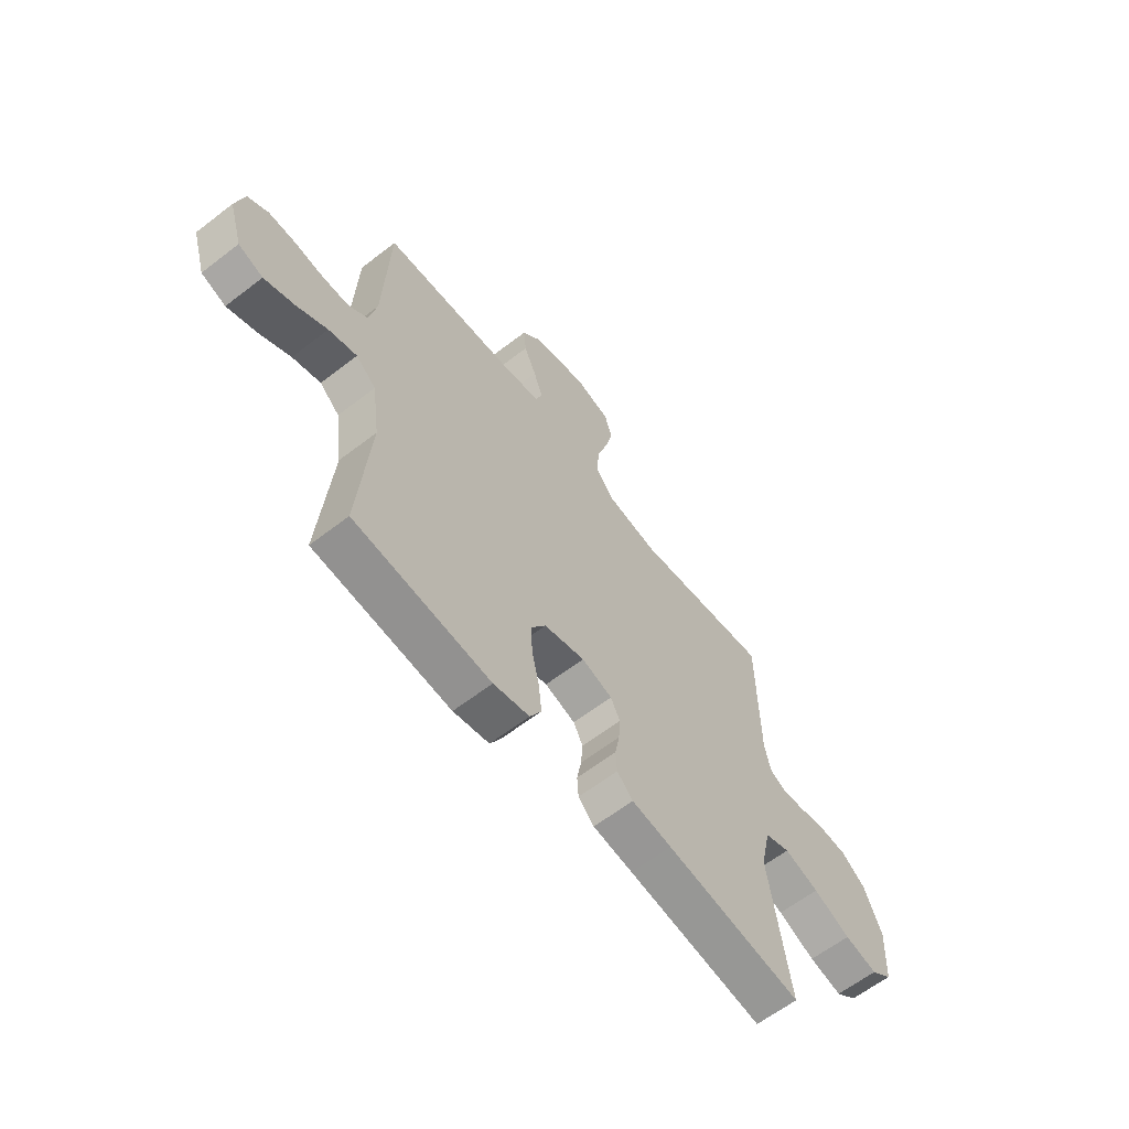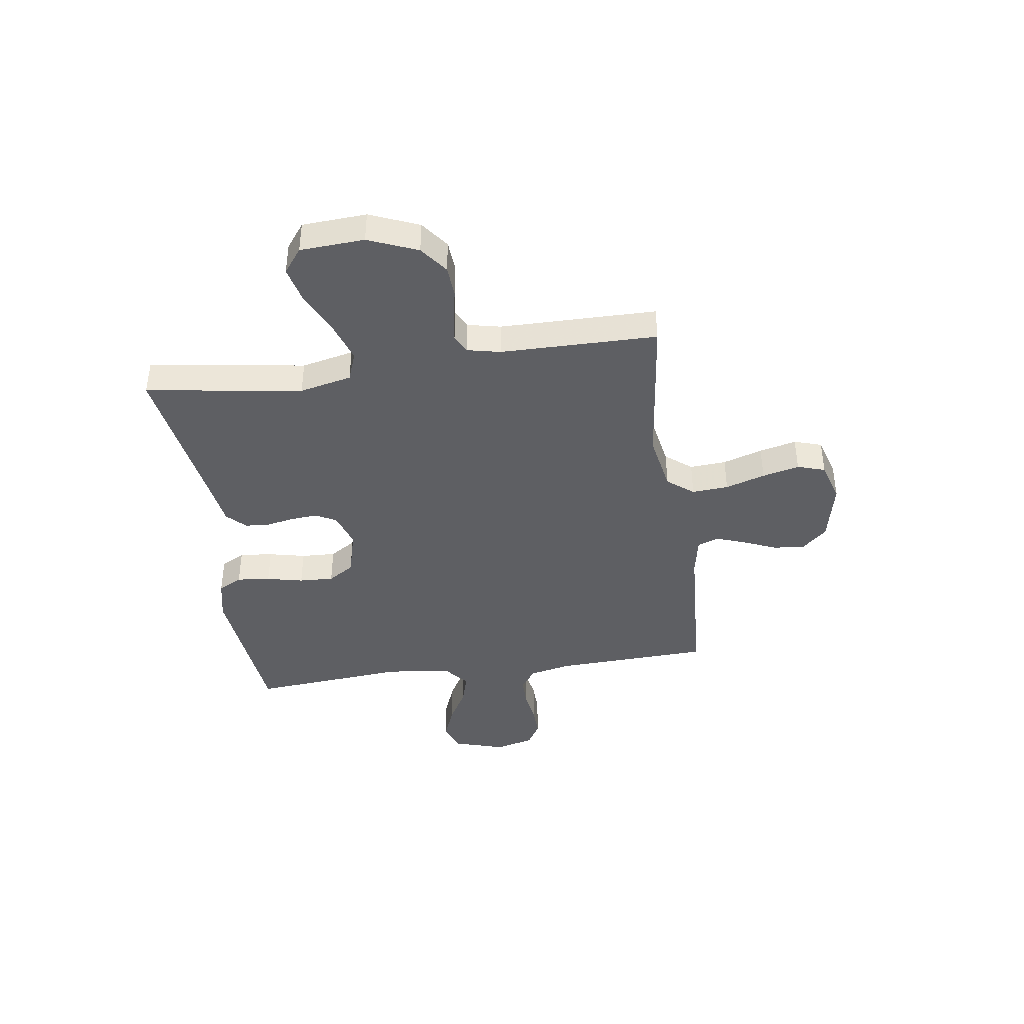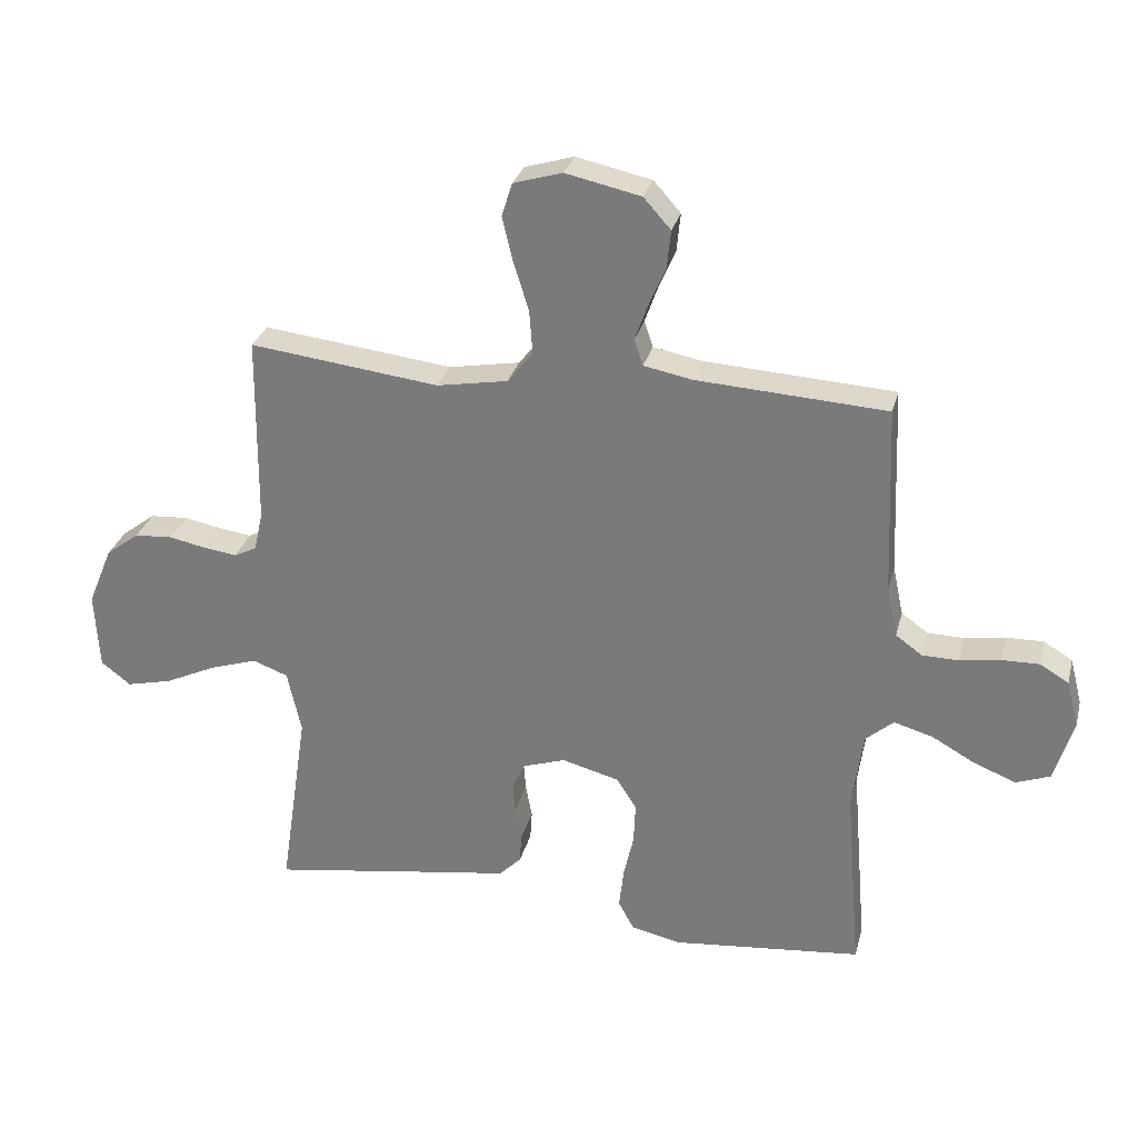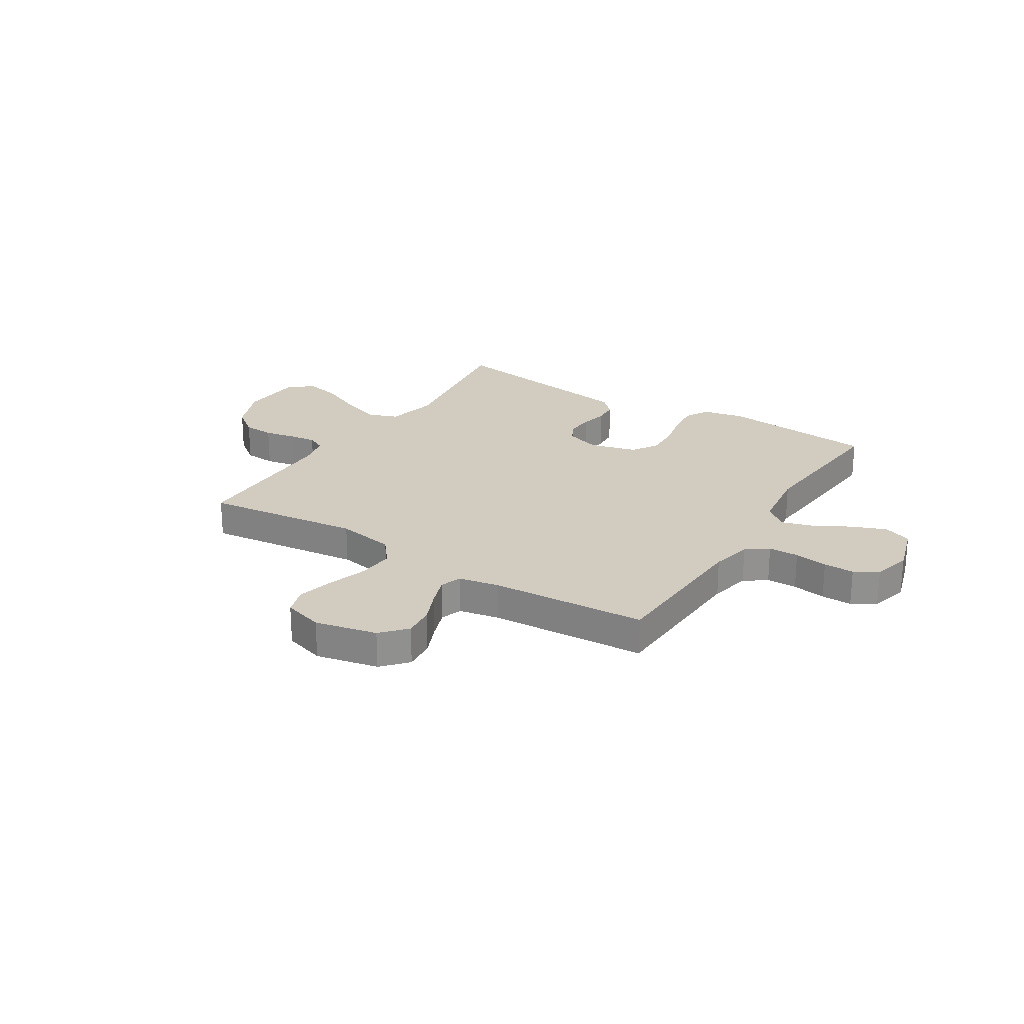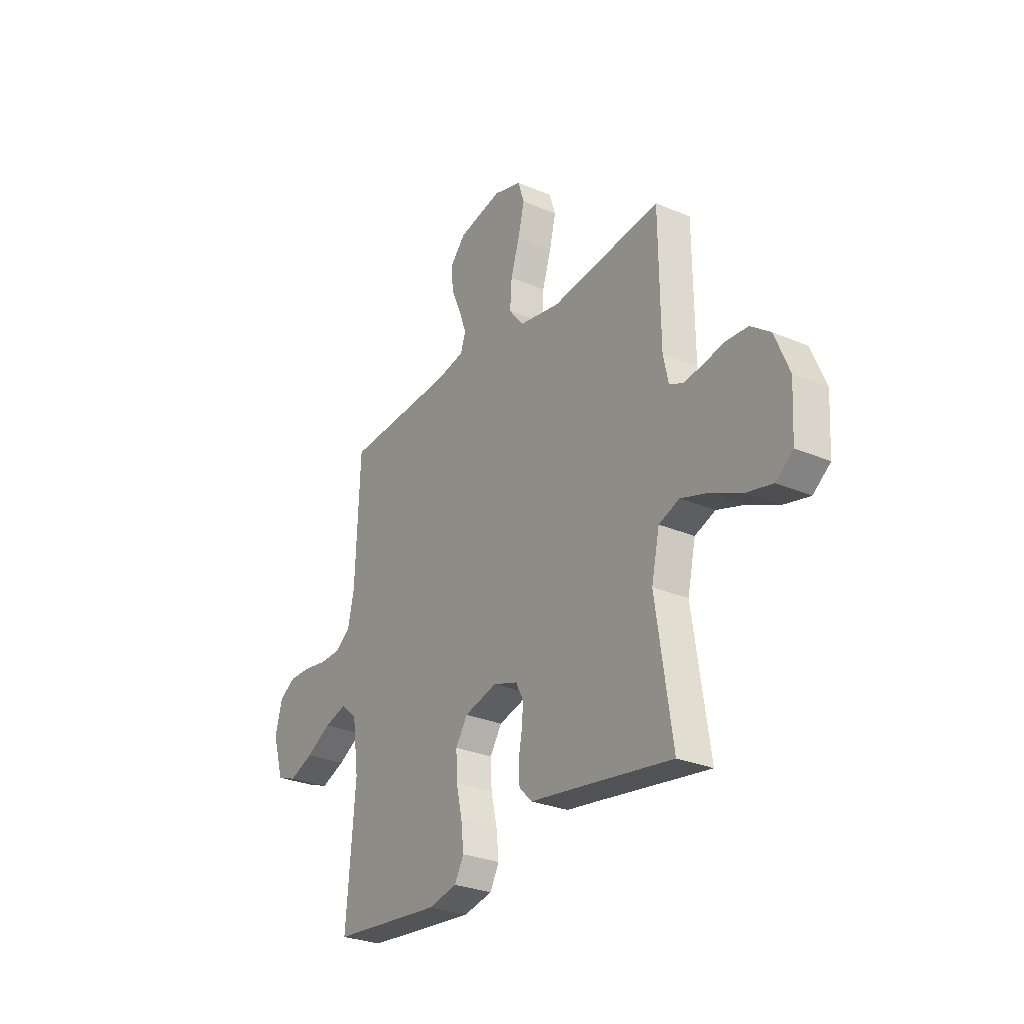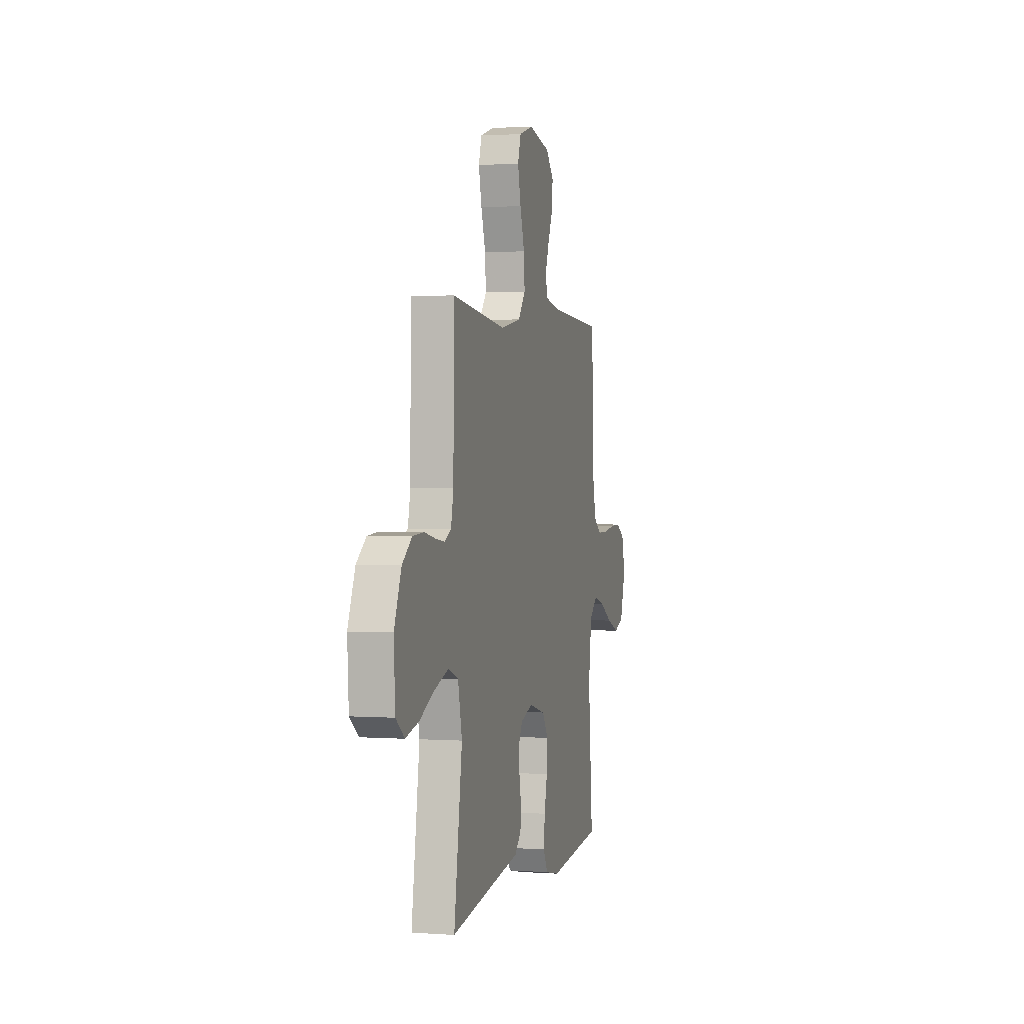
<metadata>
{"format":"obj","ext":"obj","renderer":"f3d","projection":"perspective","resolution":1024,"background":"white","views":[{"elev":-62.1,"azim":128.1,"up":"+Z"},{"elev":-41.1,"azim":-81.7,"up":"+Y"},{"elev":29.1,"azim":13.9,"up":"+Z"},{"elev":24.2,"azim":32.2,"up":"+Y"},{"elev":-28.3,"azim":-122.8,"up":"+Z"},{"elev":1.7,"azim":-75.6,"up":"+Z"}]}
</metadata>
<code>
v -0.5 0.07 -0.5
v -0.455 0.07 -0.2
v -0.477 0.07 -0.1
v -0.533 0.07 -0.079
v -0.609 0.07 -0.104
v -0.69 0.07 -0.142
v -0.762 0.07 -0.159
v -0.809 0.07 -0.123
v -0.816 0.07 0
v -0.777 0.07 0.094
v -0.724 0.07 0.134
v -0.664 0.07 0.138
v -0.604 0.07 0.126
v -0.553 0.07 0.119
v -0.517 0.07 0.137
v -0.503 0.07 0.2
v -0.5 0.07 0.5
v -0.2 0.07 0.464
v -0.088 0.07 0.484
v -0.048 0.07 0.534
v -0.053 0.07 0.604
v -0.077 0.07 0.68
v -0.094 0.07 0.751
v -0.077 0.07 0.804
v 0 0.07 0.827
v 0.119 0.07 0.801
v 0.162 0.07 0.753
v 0.156 0.07 0.693
v 0.129 0.07 0.63
v 0.109 0.07 0.574
v 0.123 0.07 0.533
v 0.2 0.07 0.518
v 0.5 0.07 0.5
v 0.512 0.07 0.2
v 0.529 0.07 0.121
v 0.571 0.07 0.091
v 0.629 0.07 0.09
v 0.693 0.07 0.1
v 0.752 0.07 0.101
v 0.797 0.07 0.074
v 0.816 0.07 0
v 0.786 0.07 -0.099
v 0.732 0.07 -0.119
v 0.666 0.07 -0.093
v 0.598 0.07 -0.055
v 0.536 0.07 -0.037
v 0.492 0.07 -0.075
v 0.475 0.07 -0.2
v 0.5 0.07 -0.5
v 0.2 0.07 -0.53
v 0.121 0.07 -0.513
v 0.096 0.07 -0.467
v 0.103 0.07 -0.403
v 0.119 0.07 -0.333
v 0.122 0.07 -0.267
v 0.09 0.07 -0.217
v 0 0.07 -0.193
v -0.067 0.07 -0.215
v -0.088 0.07 -0.255
v -0.084 0.07 -0.306
v -0.074 0.07 -0.359
v -0.077 0.07 -0.406
v -0.112 0.07 -0.441
v -0.2 0.07 -0.454
v -0.5 0 -0.5
v -0.455 0 -0.2
v -0.477 0 -0.1
v -0.533 0 -0.079
v -0.609 0 -0.104
v -0.69 0 -0.142
v -0.762 0 -0.159
v -0.809 0 -0.123
v -0.816 0 0
v -0.777 0 0.094
v -0.724 0 0.134
v -0.664 0 0.138
v -0.604 0 0.126
v -0.553 0 0.119
v -0.517 0 0.137
v -0.503 0 0.2
v -0.5 0 0.5
v -0.2 0 0.464
v -0.088 0 0.484
v -0.048 0 0.534
v -0.053 0 0.604
v -0.077 0 0.68
v -0.094 0 0.751
v -0.077 0 0.804
v 0 0 0.827
v 0.119 0 0.801
v 0.162 0 0.753
v 0.156 0 0.693
v 0.129 0 0.63
v 0.109 0 0.574
v 0.123 0 0.533
v 0.2 0 0.518
v 0.5 0 0.5
v 0.512 0 0.2
v 0.529 0 0.121
v 0.571 0 0.091
v 0.629 0 0.09
v 0.693 0 0.1
v 0.752 0 0.101
v 0.797 0 0.074
v 0.816 0 0
v 0.786 0 -0.099
v 0.732 0 -0.119
v 0.666 0 -0.093
v 0.598 0 -0.055
v 0.536 0 -0.037
v 0.492 0 -0.075
v 0.475 0 -0.2
v 0.5 0 -0.5
v 0.2 0 -0.53
v 0.121 0 -0.513
v 0.096 0 -0.467
v 0.103 0 -0.403
v 0.119 0 -0.333
v 0.122 0 -0.267
v 0.09 0 -0.217
v 0 0 -0.193
v -0.067 0 -0.215
v -0.088 0 -0.255
v -0.084 0 -0.306
v -0.074 0 -0.359
v -0.077 0 -0.406
v -0.112 0 -0.441
v -0.2 0 -0.454
f 62 63 64
f 61 62 64
f 60 61 64
f 64 1 2
f 60 64 2
f 59 60 2
f 58 59 2 3
f 57 58 3 4
f 52 53 54
f 51 52 54
f 50 51 54
f 49 50 54
f 48 49 54
f 47 48 54 55
f 46 47 55 56
f 43 44 45
f 42 43 45
f 41 42 45
f 40 41 45
f 39 40 45
f 38 39 45
f 37 38 45
f 36 37 45 46
f 46 56 57
f 36 46 57
f 35 36 57
f 32 33 34
f 35 57 4
f 34 35 4
f 32 34 4
f 31 32 4
f 27 28 29
f 26 27 29
f 25 26 29
f 24 25 29
f 23 24 29
f 22 23 29
f 21 22 29
f 20 21 29 30
f 16 17 18
f 15 16 18 19
f 11 12 13
f 10 11 13
f 9 10 13
f 8 9 13
f 7 8 13
f 6 7 13
f 5 6 13
f 5 13 14
f 4 5 14 15
f 30 31 4
f 20 30 4
f 19 20 4
f 4 15 19
f 128 127 126
f 128 126 125
f 128 125 124
f 66 65 128
f 66 128 124
f 66 124 123
f 67 66 123 122
f 68 67 122 121
f 118 117 116
f 118 116 115
f 118 115 114
f 118 114 113
f 118 113 112
f 119 118 112 111
f 120 119 111 110
f 109 108 107
f 109 107 106
f 109 106 105
f 109 105 104
f 109 104 103
f 109 103 102
f 109 102 101
f 110 109 101 100
f 121 120 110
f 121 110 100
f 121 100 99
f 98 97 96
f 68 121 99
f 68 99 98
f 68 98 96
f 68 96 95
f 93 92 91
f 93 91 90
f 93 90 89
f 93 89 88
f 93 88 87
f 93 87 86
f 93 86 85
f 94 93 85 84
f 82 81 80
f 83 82 80 79
f 77 76 75
f 77 75 74
f 77 74 73
f 77 73 72
f 77 72 71
f 77 71 70
f 77 70 69
f 78 77 69
f 79 78 69 68
f 68 95 94
f 68 94 84
f 68 84 83
f 83 79 68
f 1 65 66 2
f 2 66 67 3
f 3 67 68 4
f 4 68 69 5
f 5 69 70 6
f 6 70 71 7
f 7 71 72 8
f 8 72 73 9
f 9 73 74 10
f 10 74 75 11
f 11 75 76 12
f 12 76 77 13
f 13 77 78 14
f 14 78 79 15
f 15 79 80 16
f 16 80 81 17
f 17 81 82 18
f 18 82 83 19
f 19 83 84 20
f 20 84 85 21
f 21 85 86 22
f 22 86 87 23
f 23 87 88 24
f 24 88 89 25
f 25 89 90 26
f 26 90 91 27
f 27 91 92 28
f 28 92 93 29
f 29 93 94 30
f 30 94 95 31
f 31 95 96 32
f 32 96 97 33
f 33 97 98 34
f 34 98 99 35
f 35 99 100 36
f 36 100 101 37
f 37 101 102 38
f 38 102 103 39
f 39 103 104 40
f 40 104 105 41
f 41 105 106 42
f 42 106 107 43
f 43 107 108 44
f 44 108 109 45
f 45 109 110 46
f 46 110 111 47
f 47 111 112 48
f 48 112 113 49
f 49 113 114 50
f 50 114 115 51
f 51 115 116 52
f 52 116 117 53
f 53 117 118 54
f 54 118 119 55
f 55 119 120 56
f 56 120 121 57
f 57 121 122 58
f 58 122 123 59
f 59 123 124 60
f 60 124 125 61
f 61 125 126 62
f 62 126 127 63
f 63 127 128 64
f 64 128 65 1

</code>
